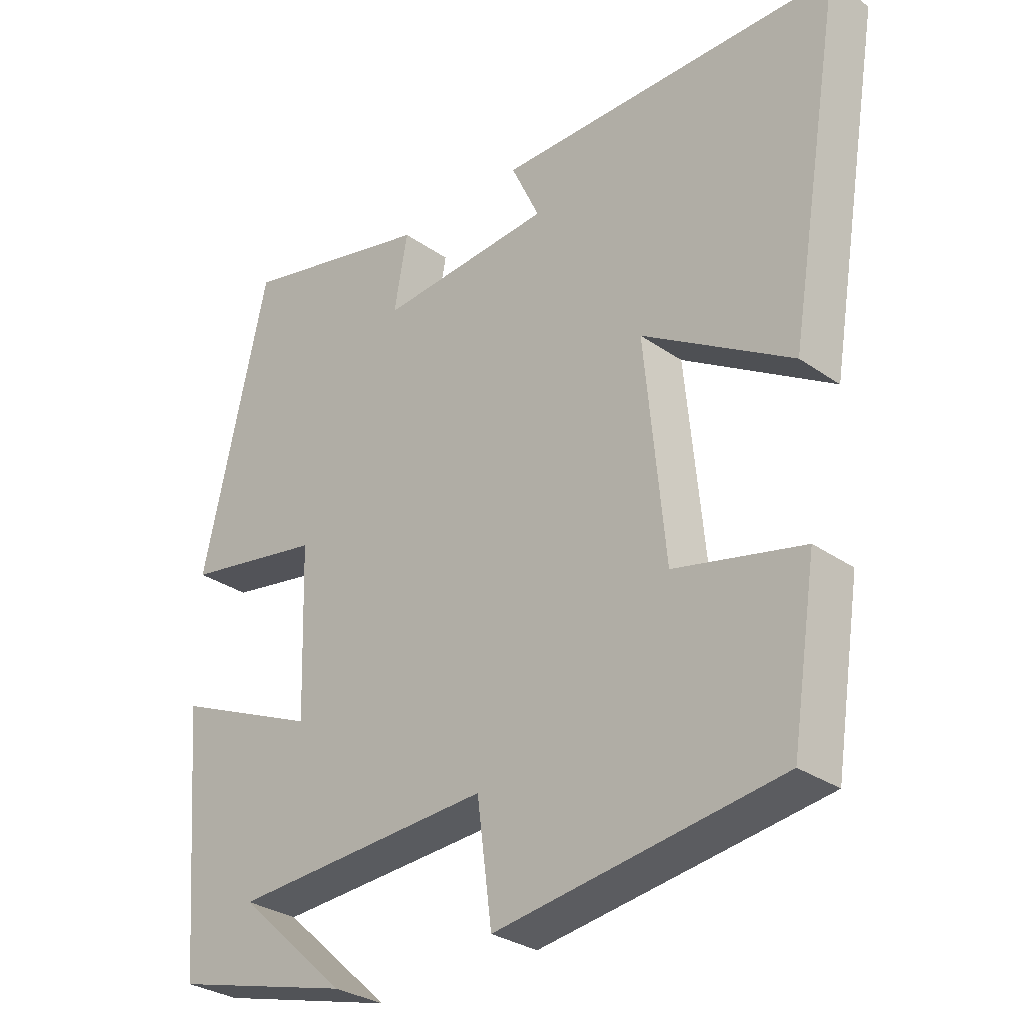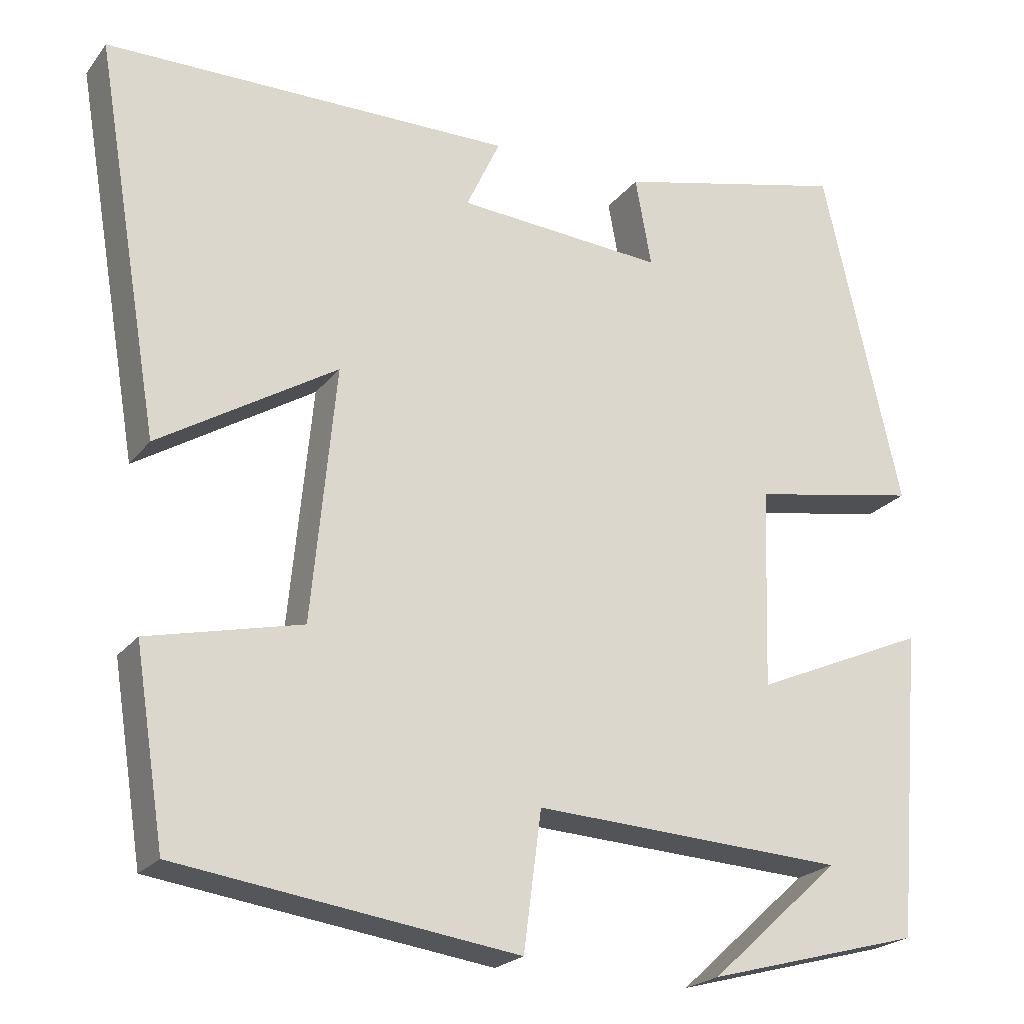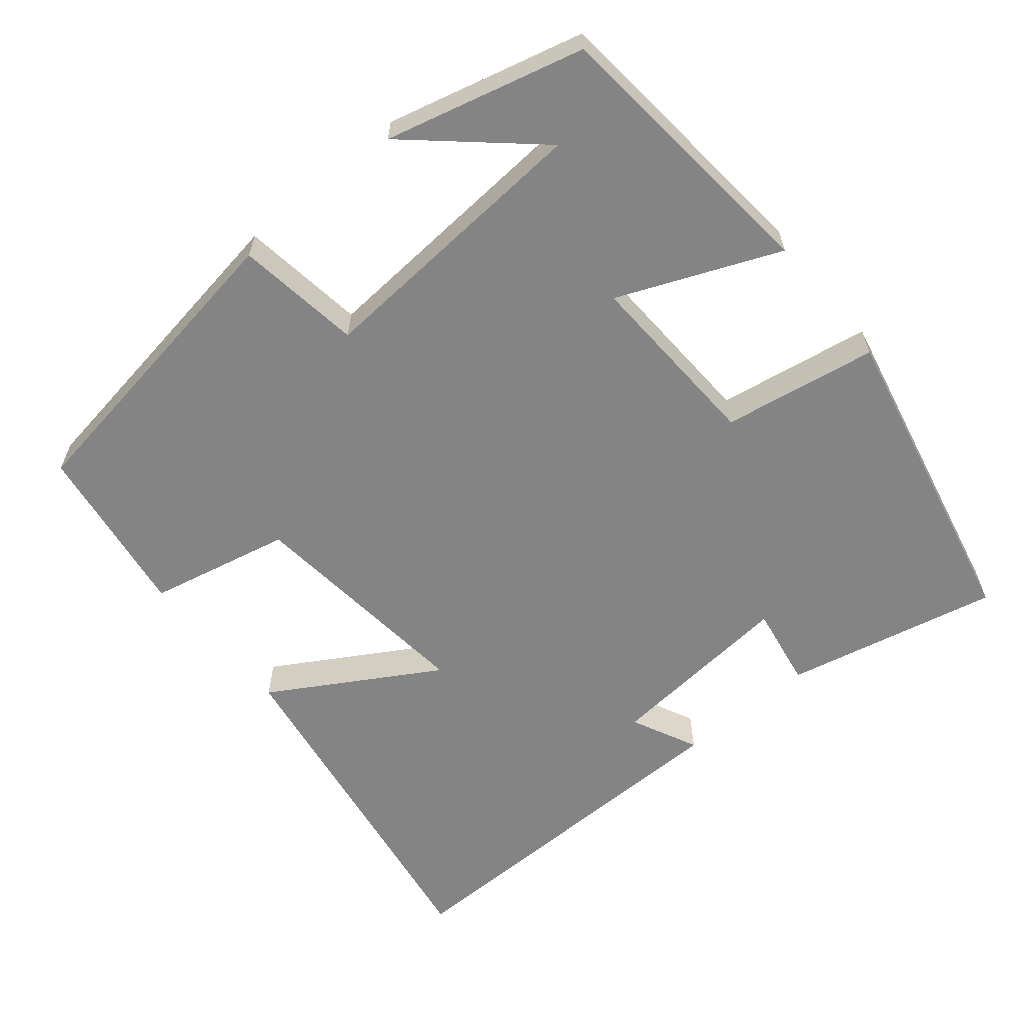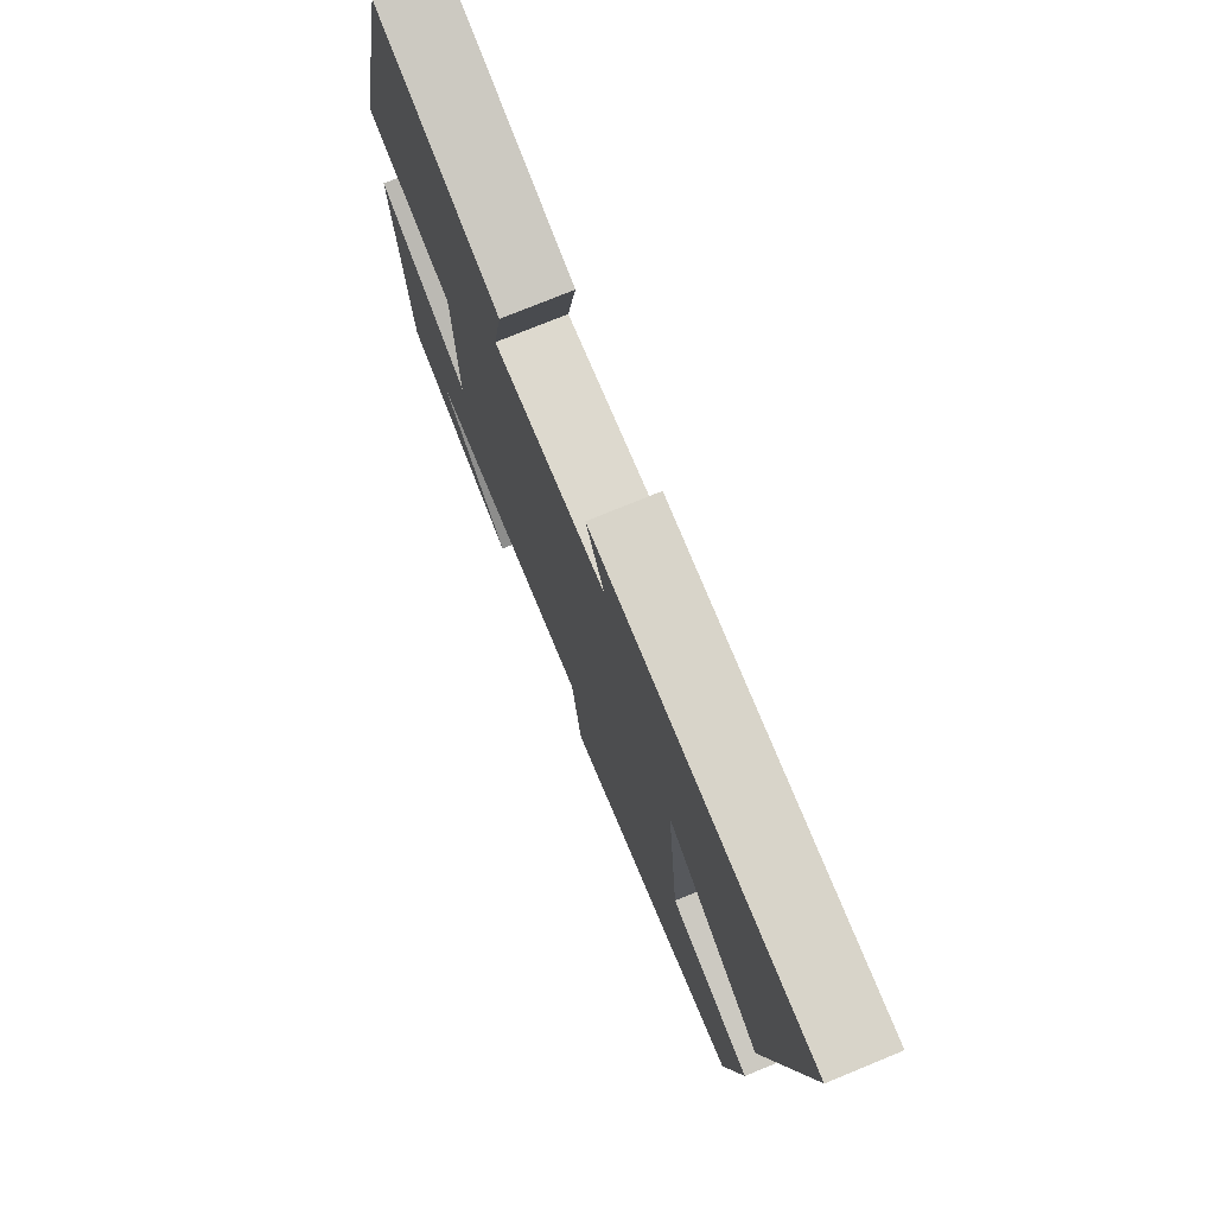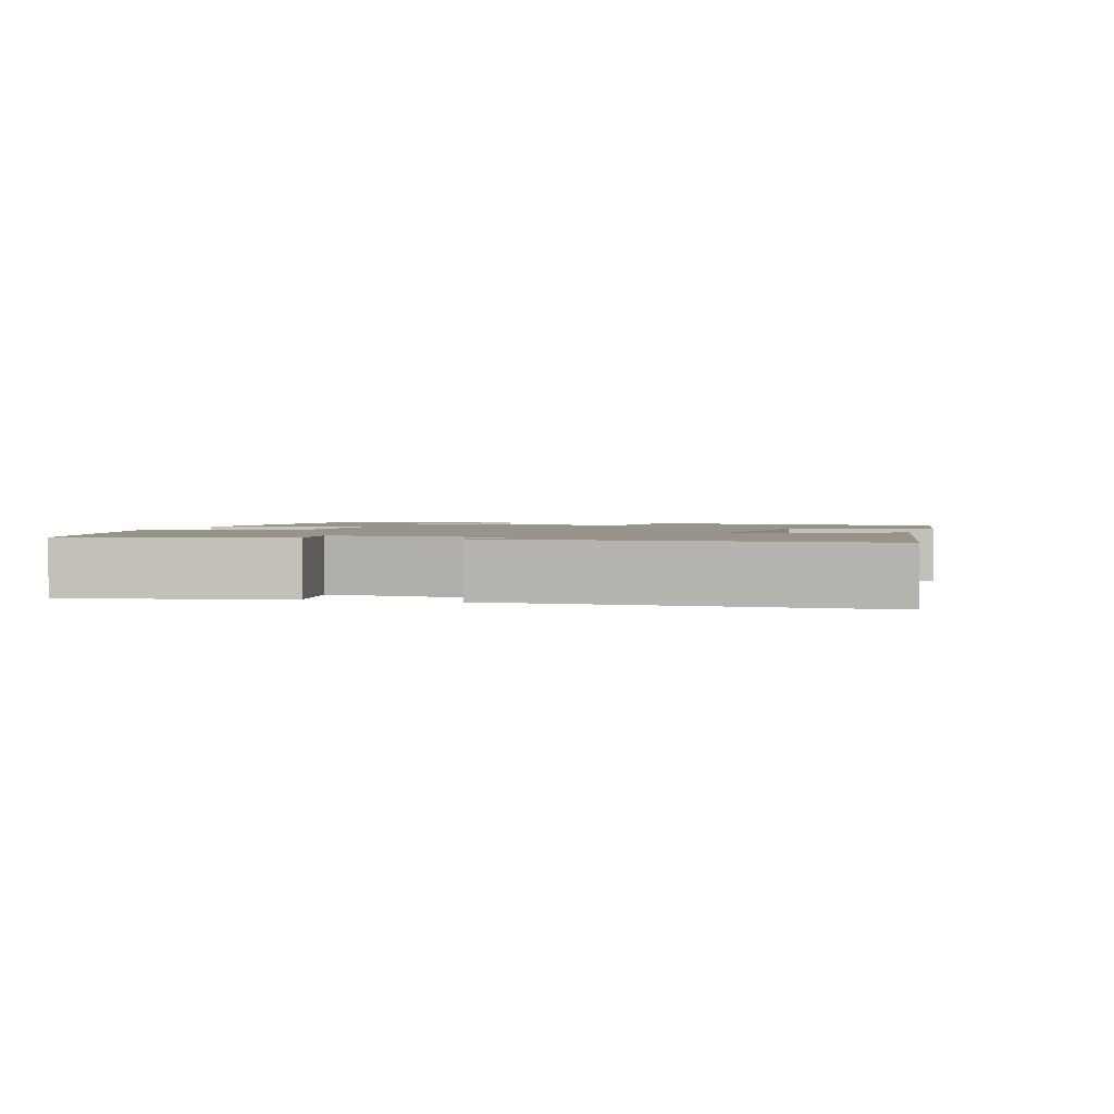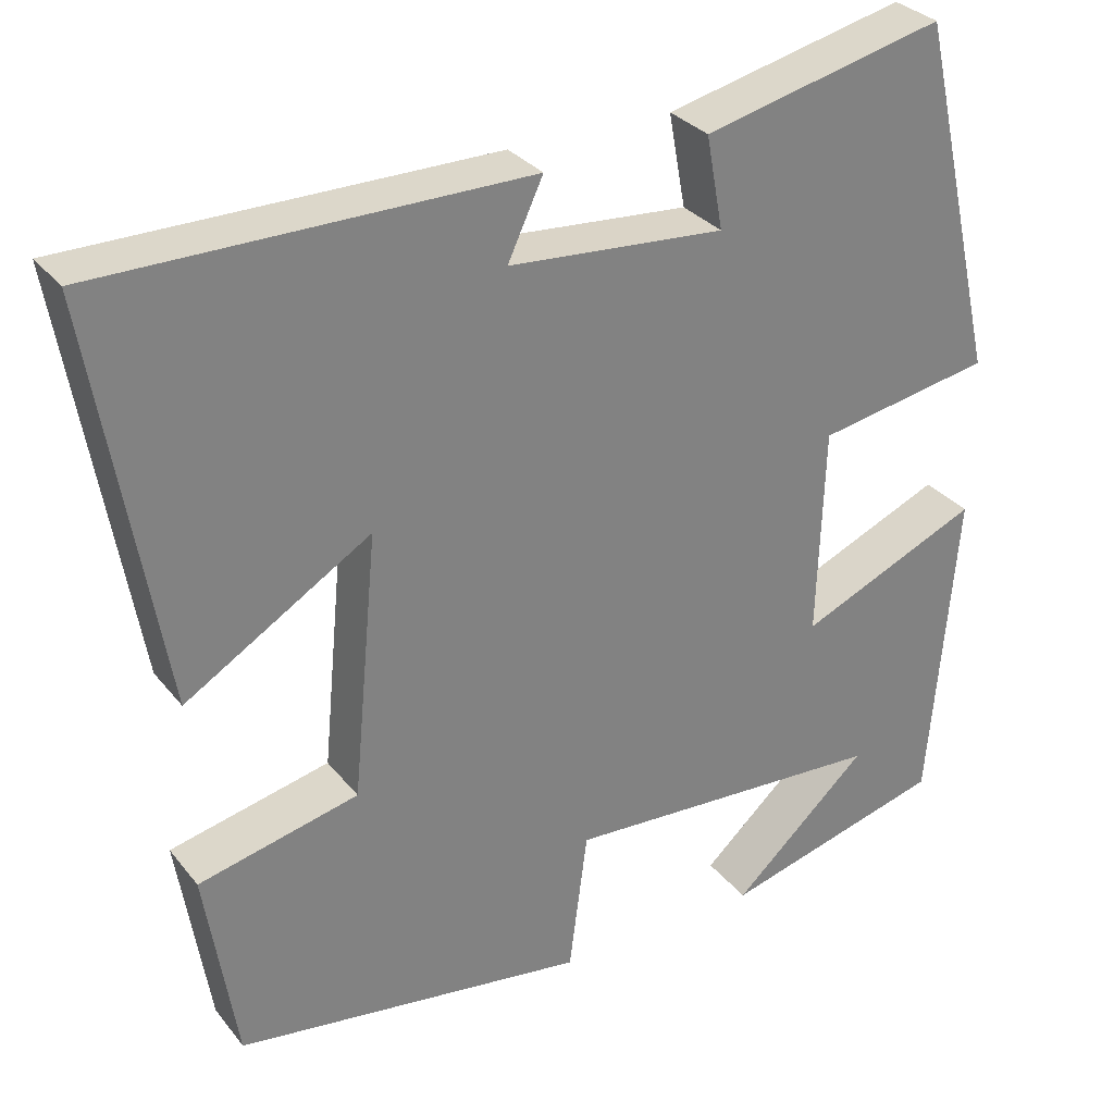
<metadata>
{"format":"obj","ext":"obj","renderer":"f3d","projection":"perspective","resolution":1024,"background":"white","views":[{"elev":-30.1,"azim":44.6,"up":"+Z"},{"elev":-22.0,"azim":152.9,"up":"+Z"},{"elev":-61.3,"azim":-139.8,"up":"+Y"},{"elev":75.4,"azim":67.7,"up":"+Z"},{"elev":1.9,"azim":17.3,"up":"+Y"},{"elev":30.6,"azim":148.8,"up":"+Z"}]}
</metadata>
<code>
v 0.463 0.07 -0.44
v 0.044 0.07 -0.5
v 0.022 0.07 -0.331
v -0.364 0.07 -0.353
v -0.202 0.07 -0.5
v -0.468 0.07 -0.429
v -0.5 0.07 -0.049
v -0.285 0.07 -0.142
v -0.293 0.07 0.106
v -0.5 0.07 0.143
v -0.403 0.07 0.567
v -0.117 0.07 0.5
v -0.137 0.07 0.39
v 0.119 0.07 0.41
v 0.077 0.07 0.5
v 0.581 0.07 0.499
v 0.5 0.07 0.019
v 0.28 0.07 0.153
v 0.31 0.07 -0.161
v 0.5 0.07 -0.205
v 0.463 0 -0.44
v 0.044 0 -0.5
v 0.022 0 -0.331
v -0.364 0 -0.353
v -0.202 0 -0.5
v -0.468 0 -0.429
v -0.5 0 -0.049
v -0.285 0 -0.142
v -0.293 0 0.106
v -0.5 0 0.143
v -0.403 0 0.567
v -0.117 0 0.5
v -0.137 0 0.39
v 0.119 0 0.41
v 0.077 0 0.5
v 0.581 0 0.499
v 0.5 0 0.019
v 0.28 0 0.153
v 0.31 0 -0.161
v 0.5 0 -0.205
f 19 20 1 2
f 18 19 2 3
f 15 16 17 18
f 14 15 18
f 13 14 18 3
f 10 11 12 13
f 9 10 13
f 8 9 13 3
f 7 8 3 4
f 6 7 4
f 4 5 6
f 22 21 40 39
f 23 22 39 38
f 38 37 36 35
f 38 35 34
f 23 38 34 33
f 33 32 31 30
f 33 30 29
f 23 33 29 28
f 24 23 28 27
f 24 27 26
f 26 25 24
f 1 21 22 2
f 2 22 23 3
f 3 23 24 4
f 4 24 25 5
f 5 25 26 6
f 6 26 27 7
f 7 27 28 8
f 8 28 29 9
f 9 29 30 10
f 10 30 31 11
f 11 31 32 12
f 12 32 33 13
f 13 33 34 14
f 14 34 35 15
f 15 35 36 16
f 16 36 37 17
f 17 37 38 18
f 18 38 39 19
f 19 39 40 20
f 20 40 21 1

</code>
